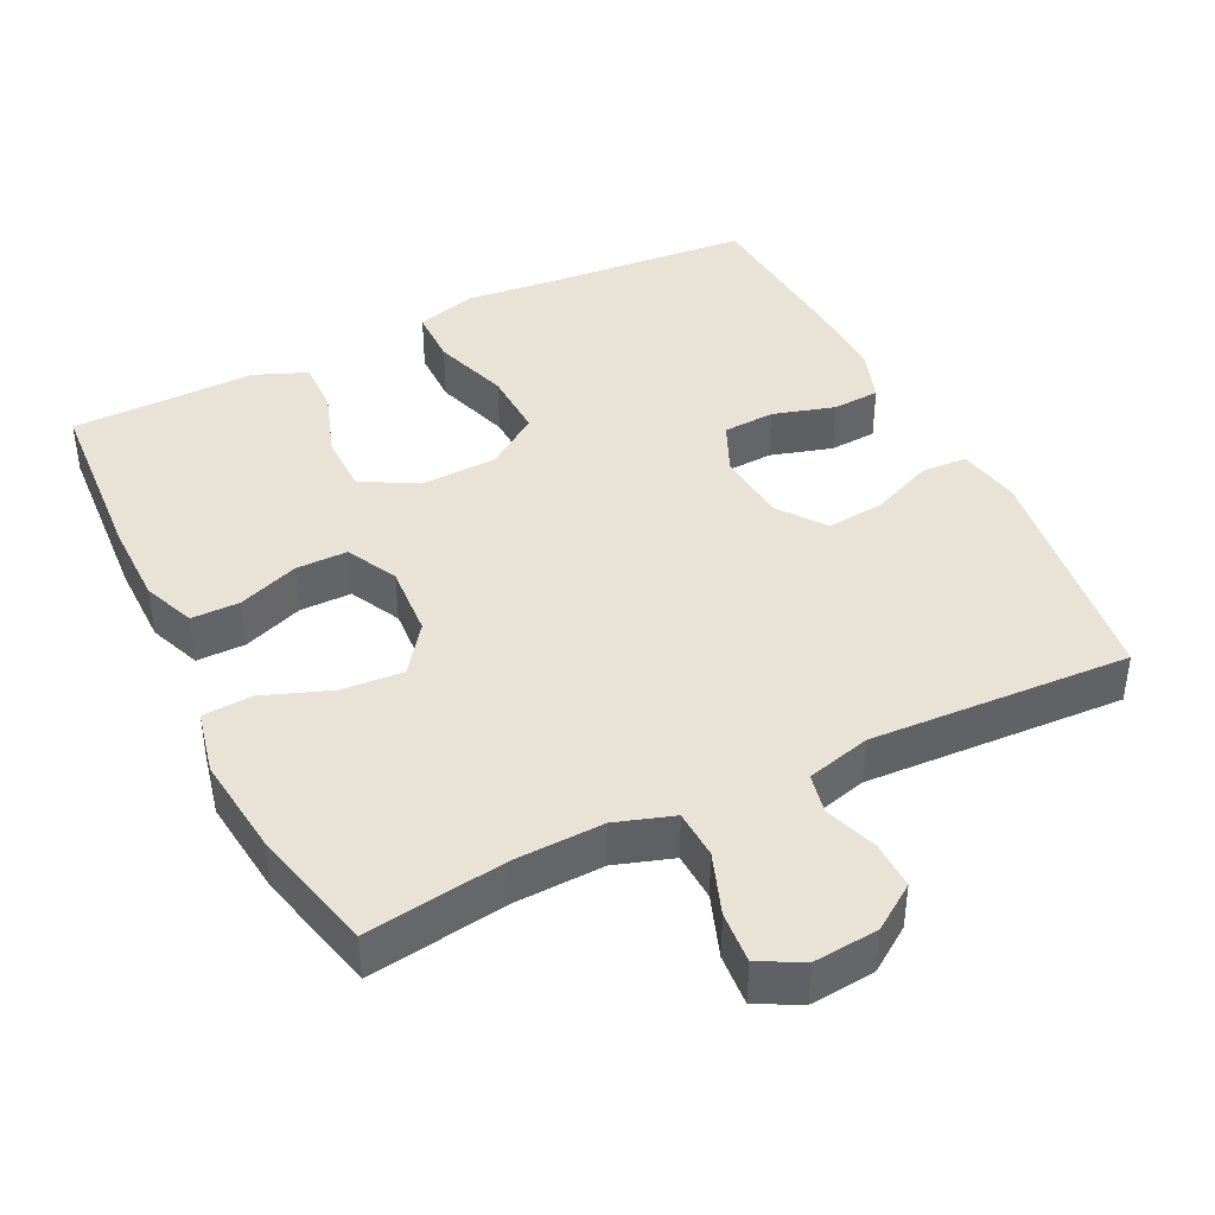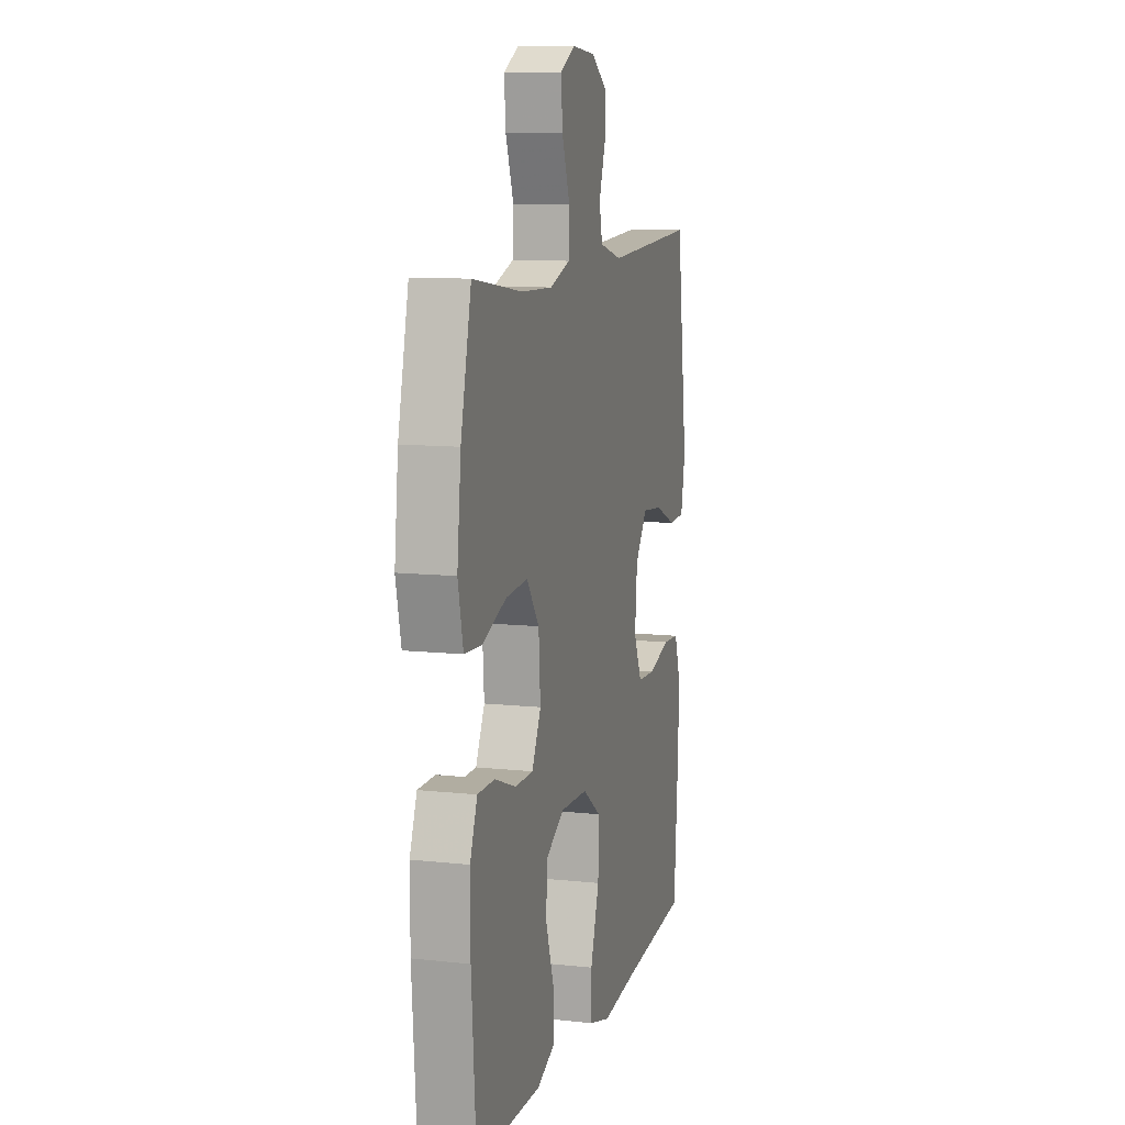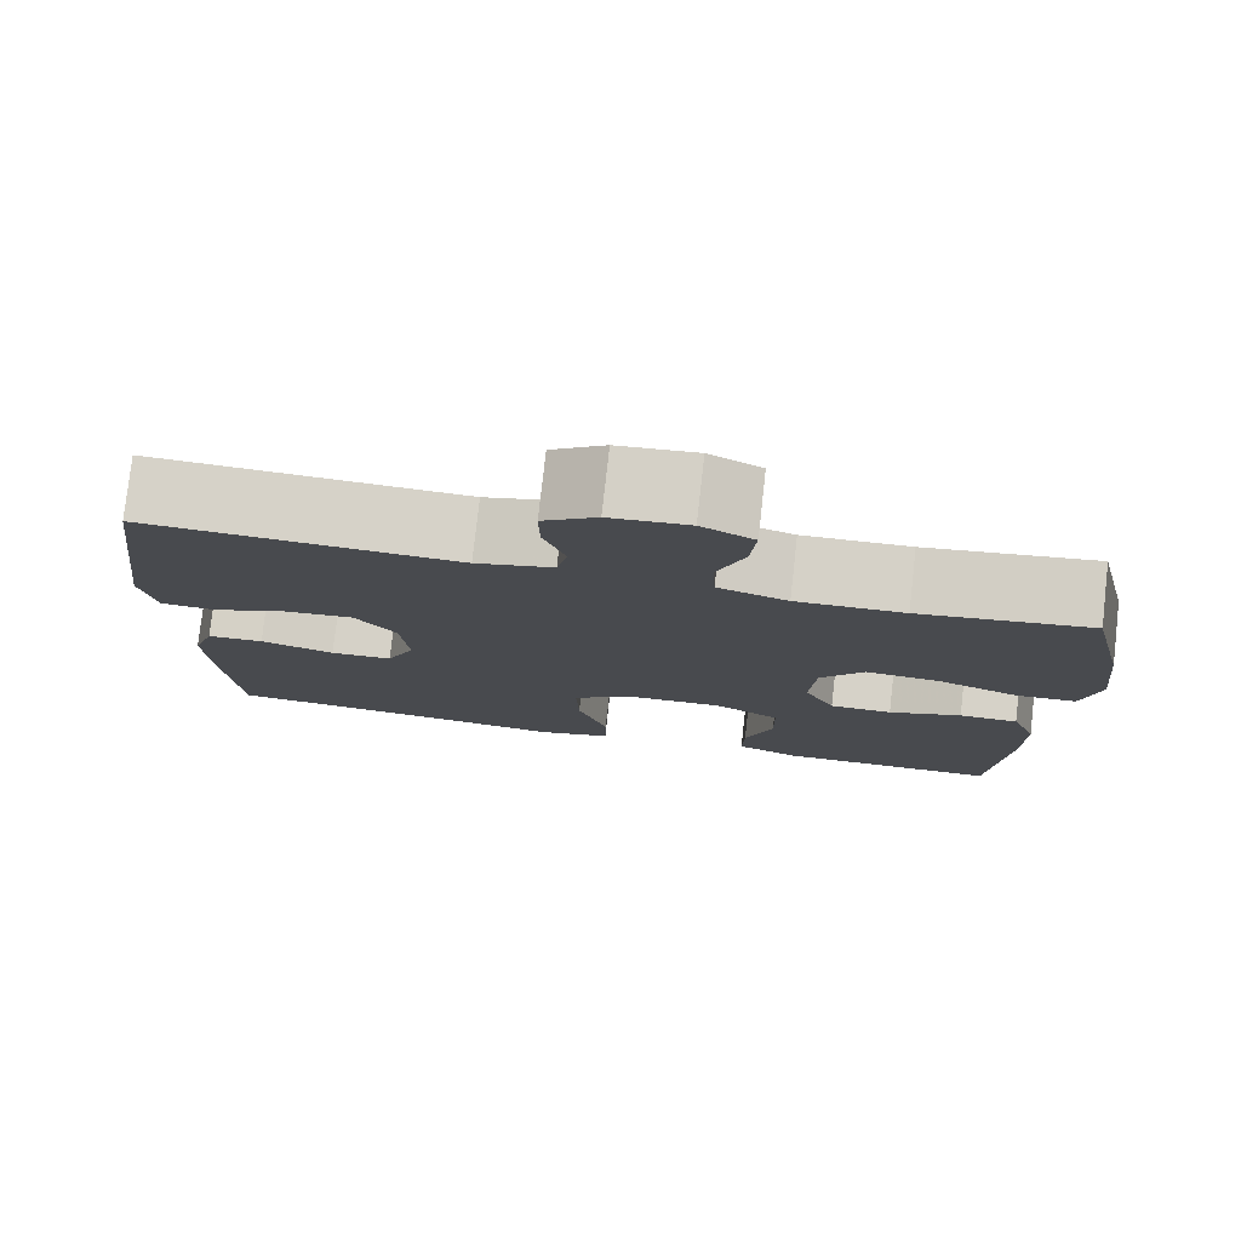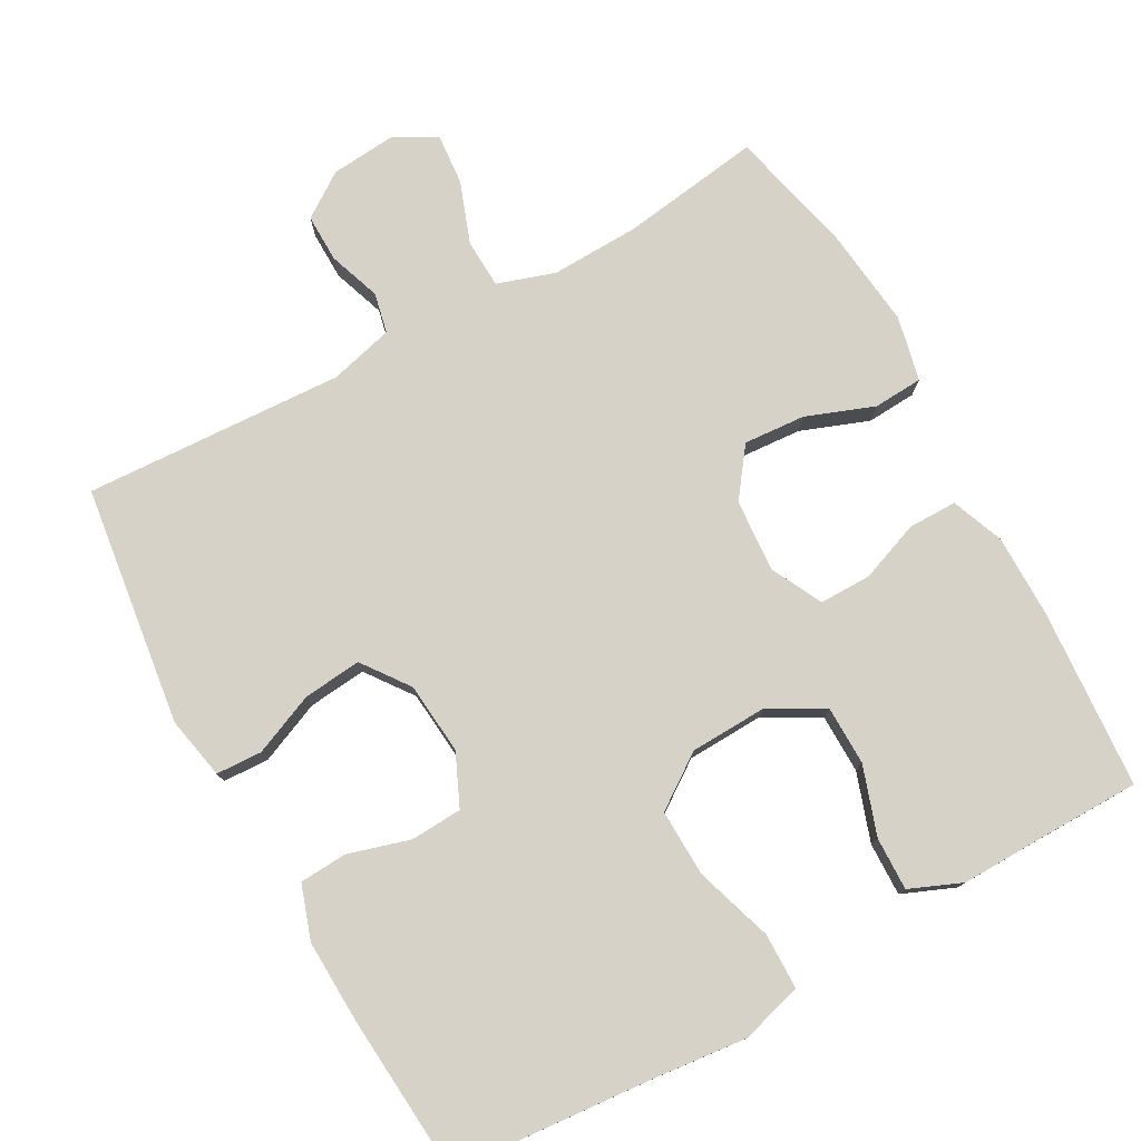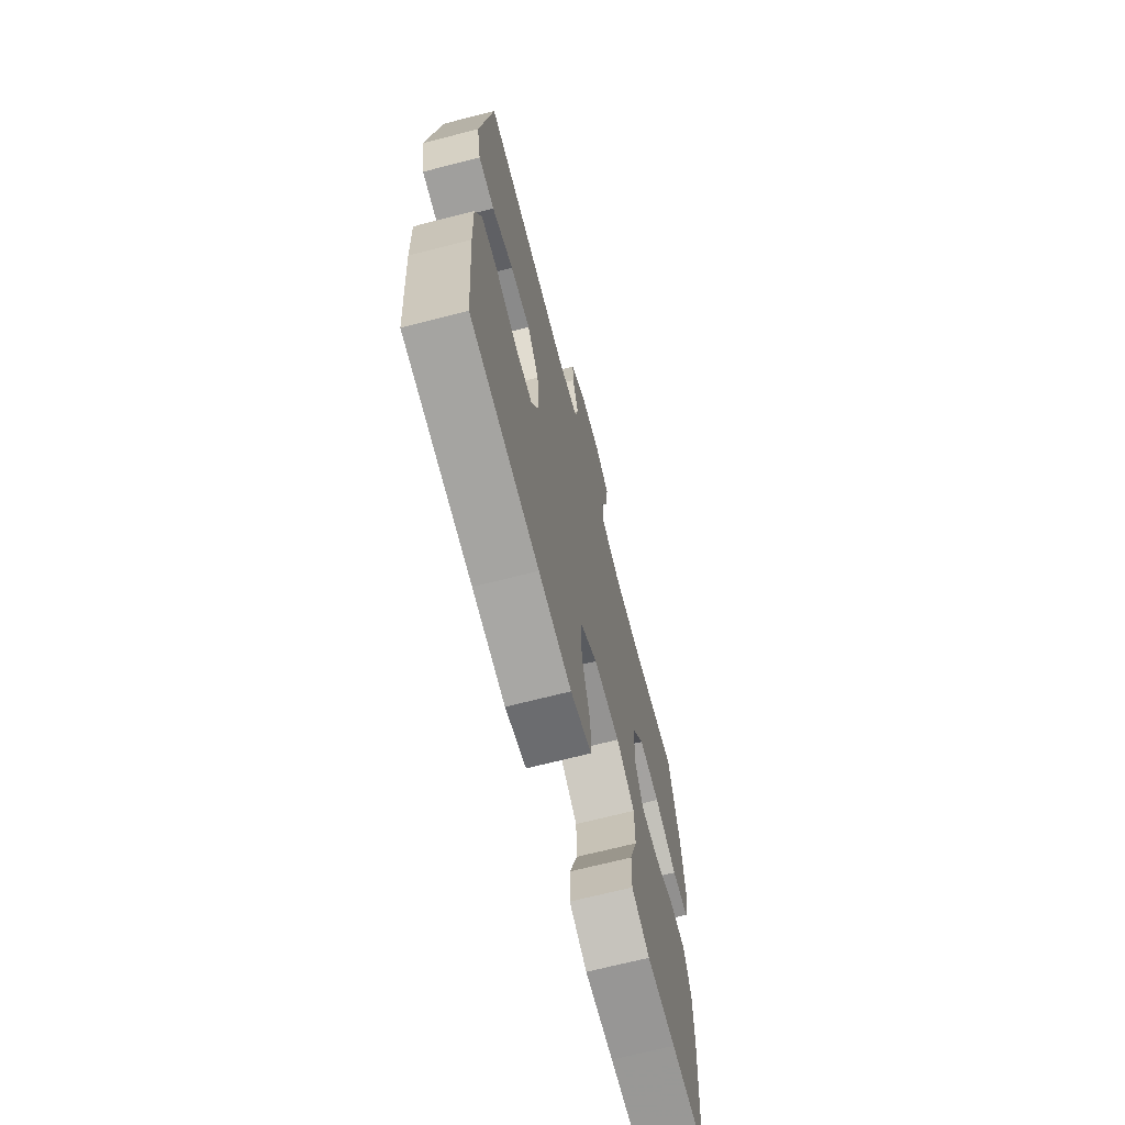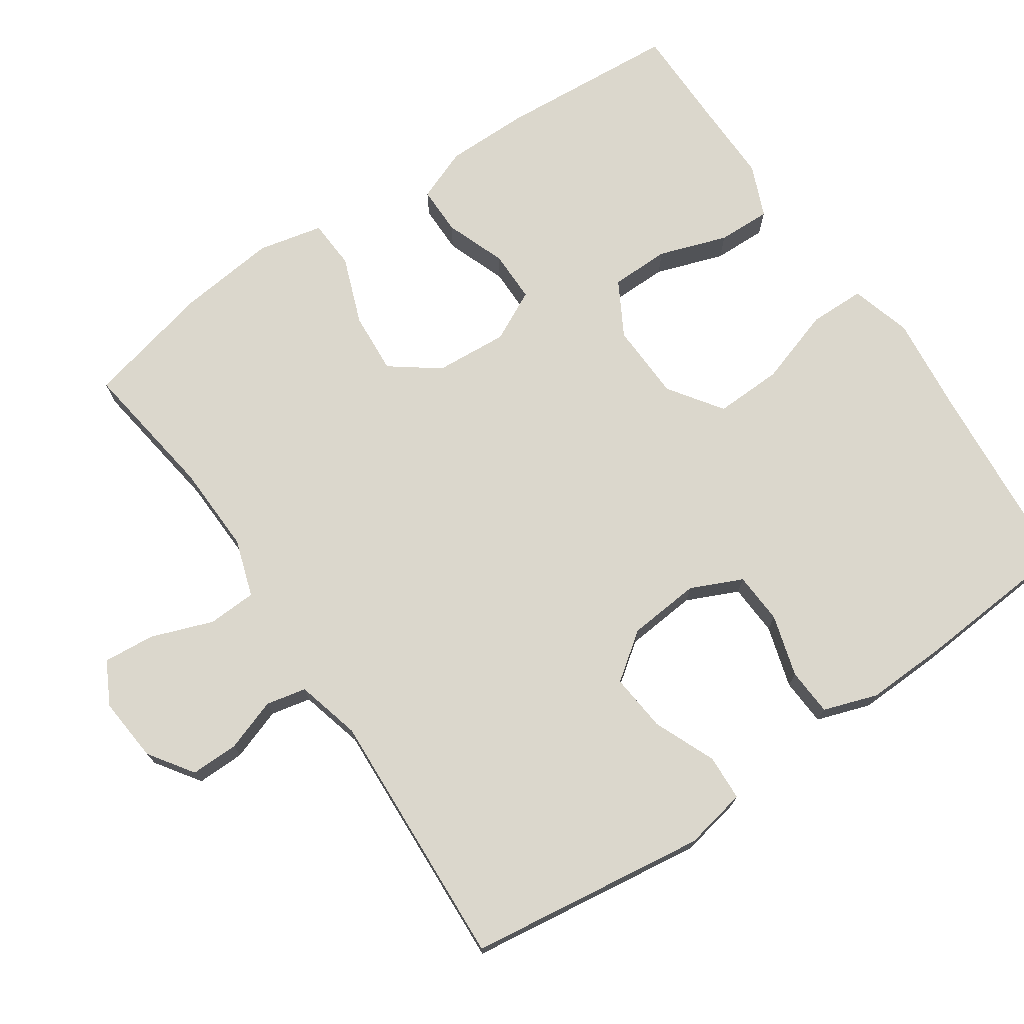
<metadata>
{"format":"obj","ext":"obj","renderer":"f3d","projection":"perspective","resolution":1024,"background":"white","views":[{"elev":41.5,"azim":-26.3,"up":"+Y"},{"elev":10.4,"azim":-74.7,"up":"+Z"},{"elev":78.3,"azim":-173.6,"up":"+Z"},{"elev":77.4,"azim":151.0,"up":"+Y"},{"elev":-68.9,"azim":104.4,"up":"+Z"},{"elev":73.2,"azim":55.8,"up":"+Y"}]}
</metadata>
<code>
v 0.5 0.07 -0.5
v 0.226 0.07 -0.523
v 0.095 0.07 -0.537
v 0.011 0.07 -0.513
v 0.01 0.07 -0.436
v 0.044 0.07 -0.331
v 0.047 0.07 -0.238
v -0.026 0.07 -0.187
v -0.132 0.07 -0.183
v -0.207 0.07 -0.225
v -0.208 0.07 -0.306
v -0.176 0.07 -0.4
v -0.174 0.07 -0.473
v -0.246 0.07 -0.503
v -0.361 0.07 -0.501
v -0.5 0.07 -0.5
v -0.518 0.07 -0.253
v -0.518 0.07 -0.139
v -0.49 0.07 -0.067
v -0.423 0.07 -0.067
v -0.34 0.07 -0.098
v -0.269 0.07 -0.098
v -0.234 0.07 -0.028
v -0.241 0.07 0.072
v -0.29 0.07 0.138
v -0.375 0.07 0.132
v -0.468 0.07 0.097
v -0.536 0.07 0.101
v -0.556 0.07 0.19
v -0.541 0.07 0.326
v -0.5 0.07 0.5
v -0.307 0.07 0.472
v -0.185 0.07 0.468
v -0.106 0.07 0.494
v -0.103 0.07 0.561
v -0.134 0.07 0.646
v -0.14 0.07 0.717
v -0.081 0.07 0.748
v 0.008 0.07 0.74
v 0.069 0.07 0.698
v 0.068 0.07 0.632
v 0.043 0.07 0.56
v 0.055 0.07 0.505
v 0.143 0.07 0.482
v 0.5 0.07 0.5
v 0.544 0.07 0.171
v 0.527 0.07 0.085
v 0.464 0.07 0.082
v 0.379 0.07 0.118
v 0.299 0.07 0.126
v 0.252 0.07 0.062
v 0.243 0.07 -0.037
v 0.275 0.07 -0.108
v 0.346 0.07 -0.112
v 0.431 0.07 -0.087
v 0.496 0.07 -0.091
v 0.521 0.07 -0.165
v 0.517 0.07 -0.279
v 0.5 0 -0.5
v 0.226 0 -0.523
v 0.095 0 -0.537
v 0.011 0 -0.513
v 0.01 0 -0.436
v 0.044 0 -0.331
v 0.047 0 -0.238
v -0.026 0 -0.187
v -0.132 0 -0.183
v -0.207 0 -0.225
v -0.208 0 -0.306
v -0.176 0 -0.4
v -0.174 0 -0.473
v -0.246 0 -0.503
v -0.361 0 -0.501
v -0.5 0 -0.5
v -0.518 0 -0.253
v -0.518 0 -0.139
v -0.49 0 -0.067
v -0.423 0 -0.067
v -0.34 0 -0.098
v -0.269 0 -0.098
v -0.234 0 -0.028
v -0.241 0 0.072
v -0.29 0 0.138
v -0.375 0 0.132
v -0.468 0 0.097
v -0.536 0 0.101
v -0.556 0 0.19
v -0.541 0 0.326
v -0.5 0 0.5
v -0.307 0 0.472
v -0.185 0 0.468
v -0.106 0 0.494
v -0.103 0 0.561
v -0.134 0 0.646
v -0.14 0 0.717
v -0.081 0 0.748
v 0.008 0 0.74
v 0.069 0 0.698
v 0.068 0 0.632
v 0.043 0 0.56
v 0.055 0 0.505
v 0.143 0 0.482
v 0.5 0 0.5
v 0.544 0 0.171
v 0.527 0 0.085
v 0.464 0 0.082
v 0.379 0 0.118
v 0.299 0 0.126
v 0.252 0 0.062
v 0.243 0 -0.037
v 0.275 0 -0.108
v 0.346 0 -0.112
v 0.431 0 -0.087
v 0.496 0 -0.091
v 0.521 0 -0.165
v 0.517 0 -0.279
f 57 58 1 2
f 54 55 56 57
f 53 54 57 2
f 52 53 2 3
f 51 52 3 4
f 46 47 48 49
f 44 45 46 49
f 43 44 49 50
f 39 40 41 42
f 37 38 39 42
f 35 36 37 42
f 34 35 42 43
f 33 34 43 50
f 29 30 31 32
f 26 27 28 29
f 25 26 29 32
f 24 25 32 33
f 18 19 20 21
f 18 21 22
f 15 16 17 18
f 15 18 22
f 14 15 22 23
f 11 12 13 14
f 10 11 14 23
f 51 4 5 6
f 51 6 7
f 24 33 50 51
f 24 51 7 8
f 9 10 23 24
f 8 9 24
f 60 59 116 115
f 115 114 113 112
f 60 115 112 111
f 61 60 111 110
f 62 61 110 109
f 107 106 105 104
f 107 104 103 102
f 108 107 102 101
f 100 99 98 97
f 100 97 96 95
f 100 95 94 93
f 101 100 93 92
f 108 101 92 91
f 90 89 88 87
f 87 86 85 84
f 90 87 84 83
f 91 90 83 82
f 79 78 77 76
f 80 79 76
f 76 75 74 73
f 80 76 73
f 81 80 73 72
f 72 71 70 69
f 81 72 69 68
f 64 63 62 109
f 65 64 109
f 109 108 91 82
f 66 65 109 82
f 82 81 68 67
f 82 67 66
f 1 59 60 2
f 2 60 61 3
f 3 61 62 4
f 4 62 63 5
f 5 63 64 6
f 6 64 65 7
f 7 65 66 8
f 8 66 67 9
f 9 67 68 10
f 10 68 69 11
f 11 69 70 12
f 12 70 71 13
f 13 71 72 14
f 14 72 73 15
f 15 73 74 16
f 16 74 75 17
f 17 75 76 18
f 18 76 77 19
f 19 77 78 20
f 20 78 79 21
f 21 79 80 22
f 22 80 81 23
f 23 81 82 24
f 24 82 83 25
f 25 83 84 26
f 26 84 85 27
f 27 85 86 28
f 28 86 87 29
f 29 87 88 30
f 30 88 89 31
f 31 89 90 32
f 32 90 91 33
f 33 91 92 34
f 34 92 93 35
f 35 93 94 36
f 36 94 95 37
f 37 95 96 38
f 38 96 97 39
f 39 97 98 40
f 40 98 99 41
f 41 99 100 42
f 42 100 101 43
f 43 101 102 44
f 44 102 103 45
f 45 103 104 46
f 46 104 105 47
f 47 105 106 48
f 48 106 107 49
f 49 107 108 50
f 50 108 109 51
f 51 109 110 52
f 52 110 111 53
f 53 111 112 54
f 54 112 113 55
f 55 113 114 56
f 56 114 115 57
f 57 115 116 58
f 58 116 59 1

</code>
